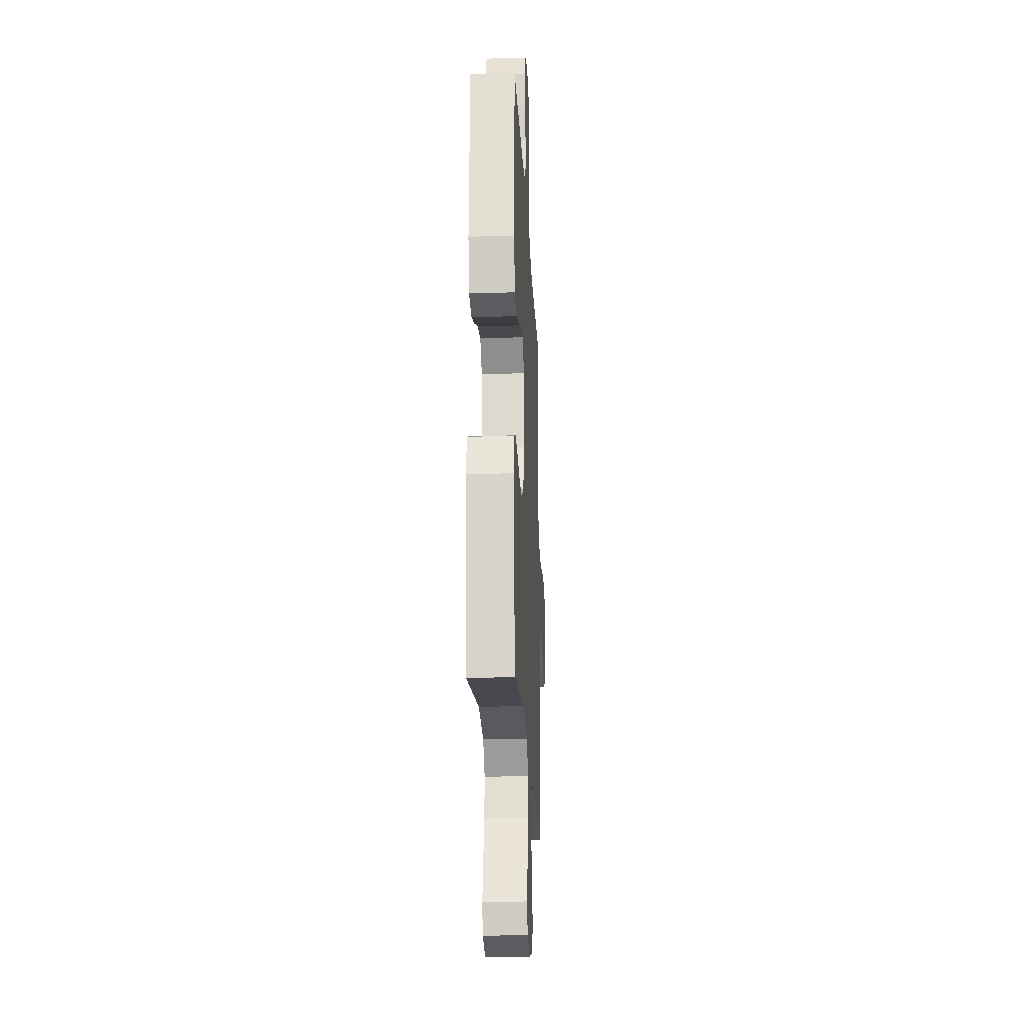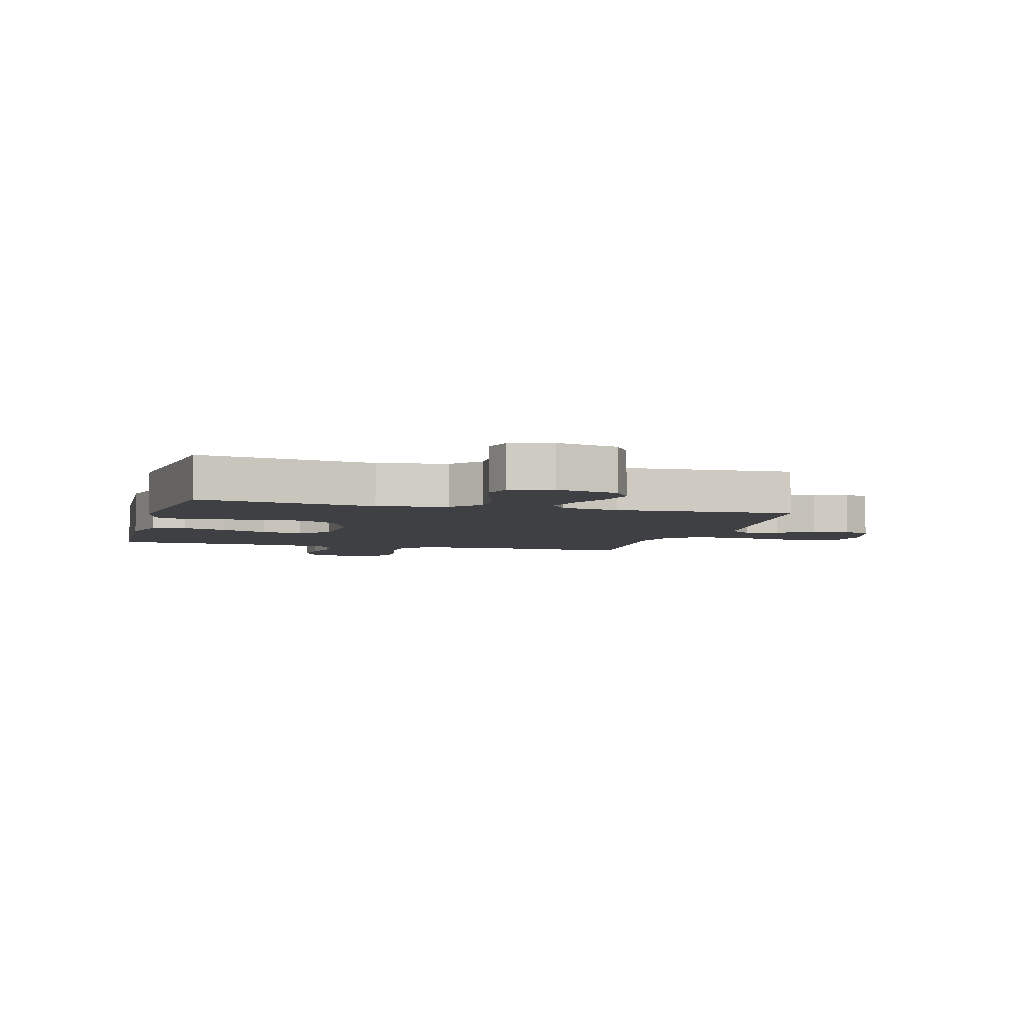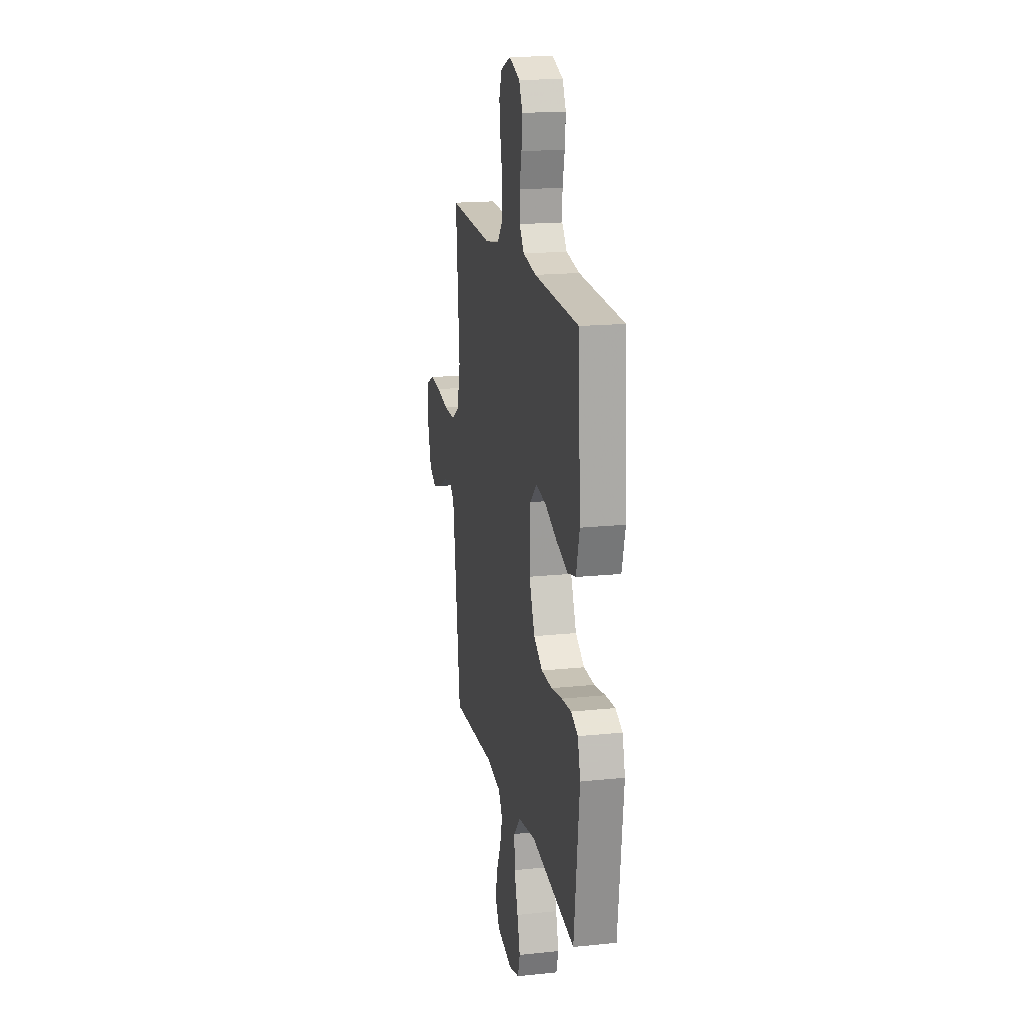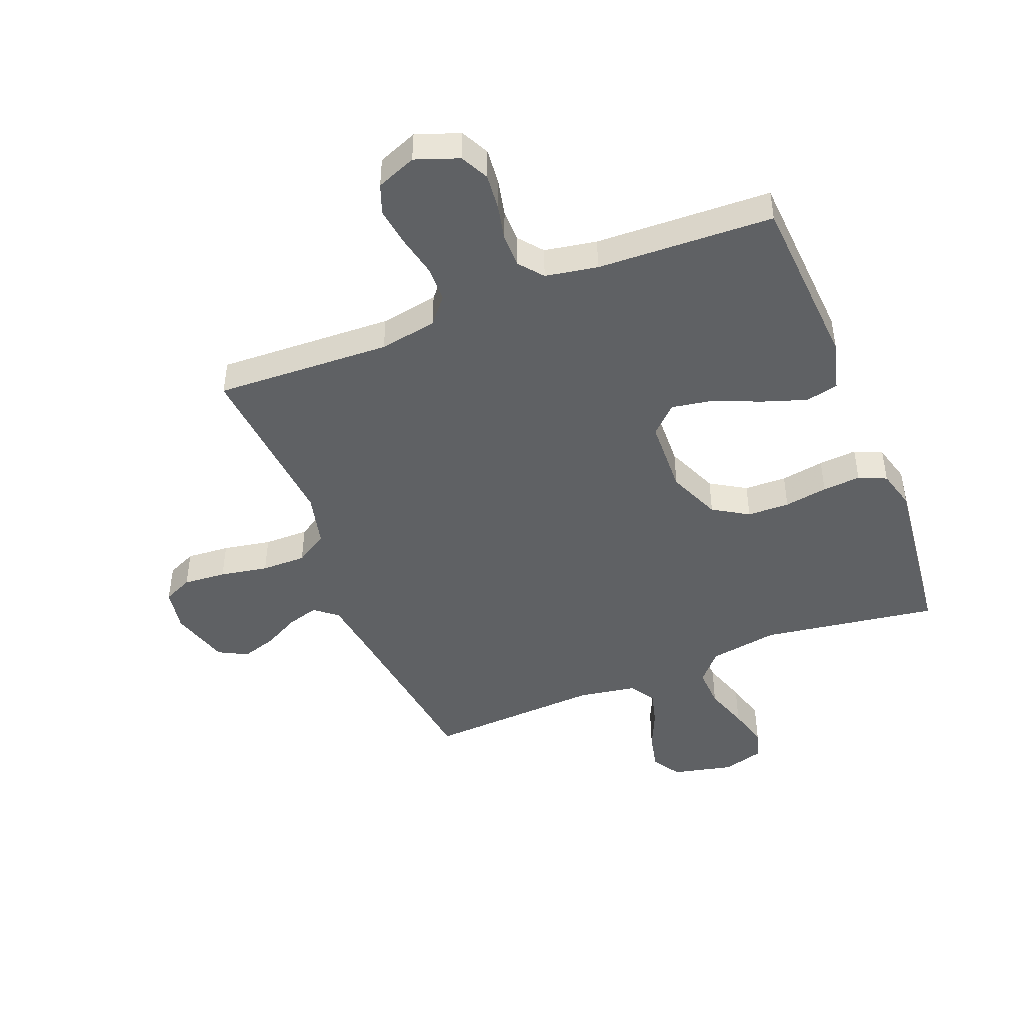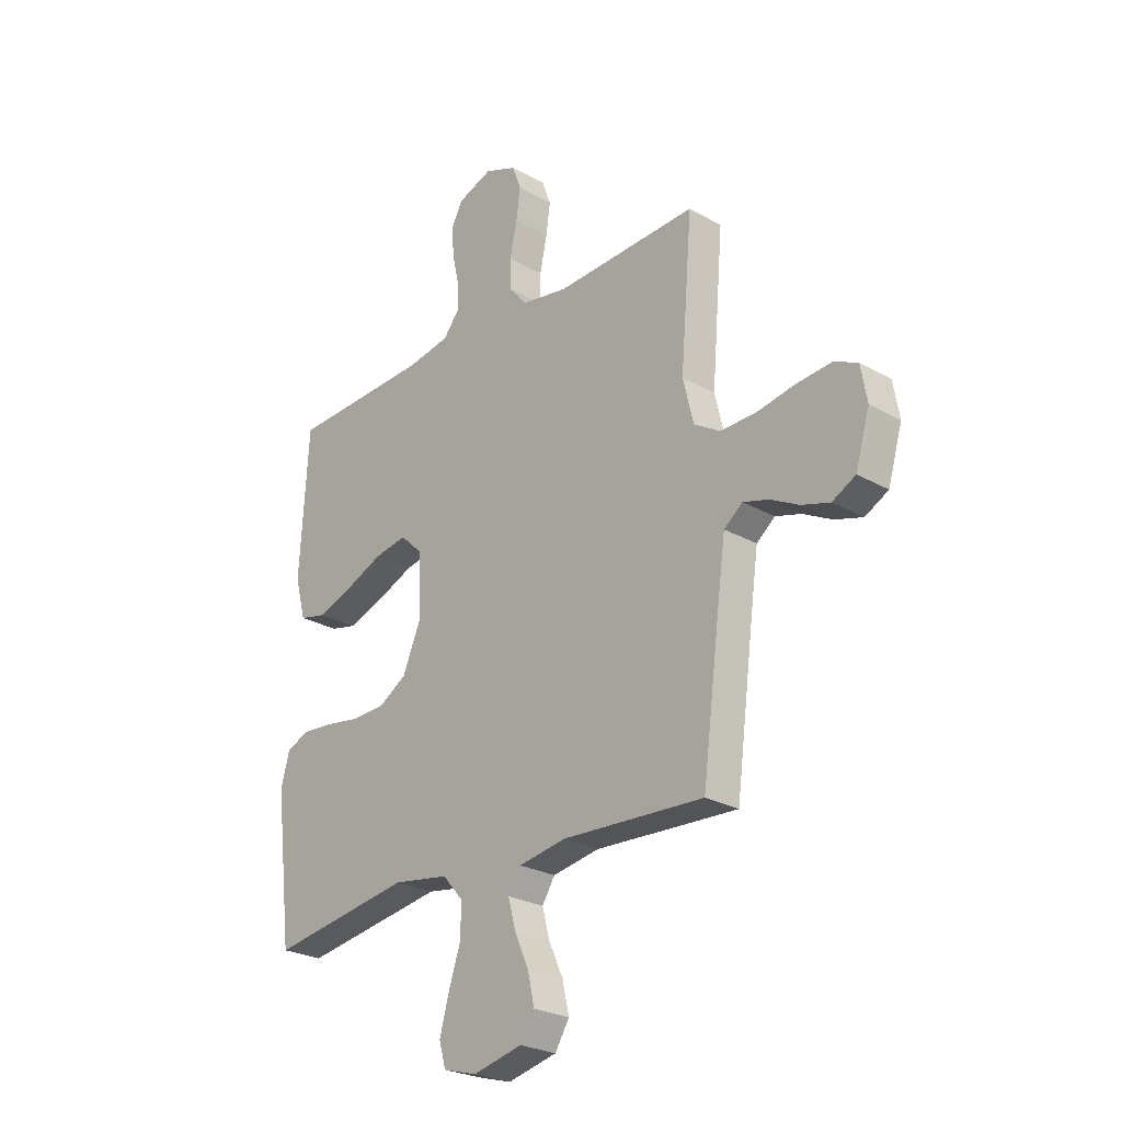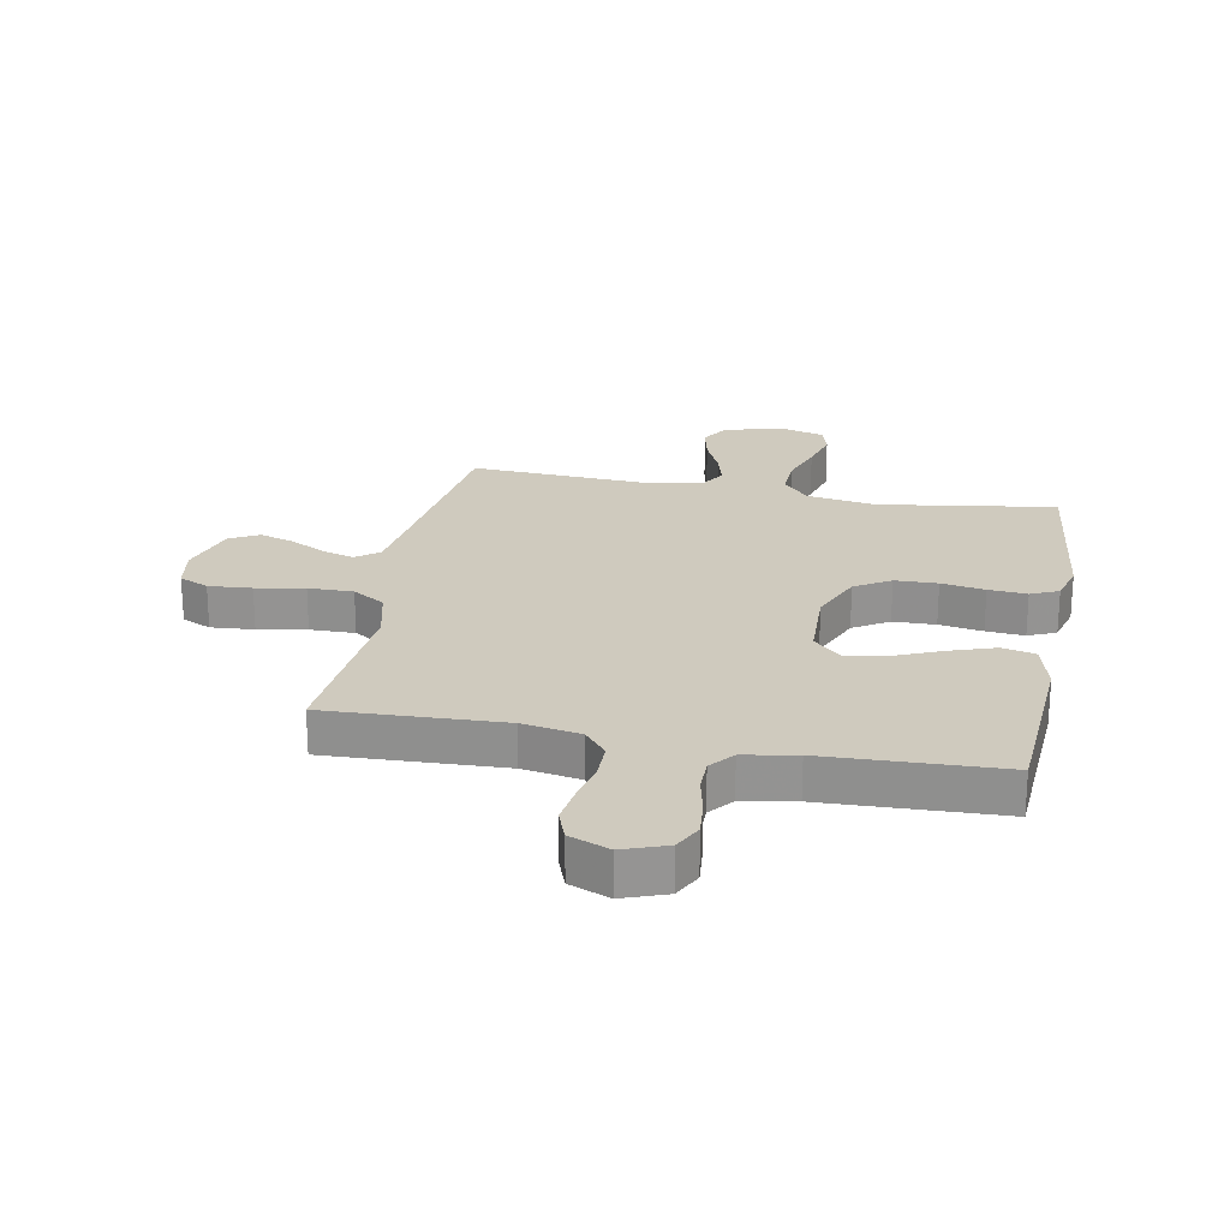
<metadata>
{"format":"obj","ext":"obj","renderer":"f3d","projection":"perspective","resolution":1024,"background":"white","views":[{"elev":-21.3,"azim":92.7,"up":"+Z"},{"elev":-4.7,"azim":164.7,"up":"+Y"},{"elev":17.9,"azim":78.5,"up":"+Z"},{"elev":-45.9,"azim":21.8,"up":"+Y"},{"elev":-25.6,"azim":-132.2,"up":"+Z"},{"elev":23.2,"azim":10.9,"up":"+Y"}]}
</metadata>
<code>
v -0.5 0.07 0.5
v -0.2 0.07 0.487
v -0.102 0.07 0.504
v -0.064 0.07 0.549
v -0.063 0.07 0.611
v -0.078 0.07 0.681
v -0.087 0.07 0.746
v -0.068 0.07 0.797
v 0 0.07 0.824
v 0.074 0.07 0.797
v 0.098 0.07 0.749
v 0.092 0.07 0.688
v 0.078 0.07 0.625
v 0.078 0.07 0.569
v 0.111 0.07 0.528
v 0.2 0.07 0.512
v 0.5 0.07 0.5
v 0.518 0.07 0.2
v 0.495 0.07 0.115
v 0.439 0.07 0.102
v 0.363 0.07 0.128
v 0.283 0.07 0.162
v 0.213 0.07 0.174
v 0.167 0.07 0.13
v 0.162 0.07 0
v 0.2 0.07 -0.09
v 0.26 0.07 -0.127
v 0.332 0.07 -0.129
v 0.406 0.07 -0.117
v 0.471 0.07 -0.112
v 0.518 0.07 -0.133
v 0.536 0.07 -0.2
v 0.5 0.07 -0.5
v 0.2 0.07 -0.454
v 0.082 0.07 -0.473
v 0.038 0.07 -0.523
v 0.041 0.07 -0.592
v 0.066 0.07 -0.667
v 0.085 0.07 -0.736
v 0.071 0.07 -0.786
v 0 0.07 -0.806
v -0.104 0.07 -0.782
v -0.134 0.07 -0.733
v -0.12 0.07 -0.67
v -0.09 0.07 -0.604
v -0.074 0.07 -0.544
v -0.101 0.07 -0.501
v -0.2 0.07 -0.484
v -0.5 0.07 -0.5
v -0.539 0.07 -0.2
v -0.554 0.07 -0.092
v -0.593 0.07 -0.061
v -0.647 0.07 -0.077
v -0.708 0.07 -0.109
v -0.767 0.07 -0.127
v -0.816 0.07 -0.101
v -0.846 0.07 0
v -0.833 0.07 0.074
v -0.783 0.07 0.097
v -0.71 0.07 0.091
v -0.628 0.07 0.076
v -0.552 0.07 0.075
v -0.497 0.07 0.109
v -0.475 0.07 0.2
v -0.5 0 0.5
v -0.2 0 0.487
v -0.102 0 0.504
v -0.064 0 0.549
v -0.063 0 0.611
v -0.078 0 0.681
v -0.087 0 0.746
v -0.068 0 0.797
v 0 0 0.824
v 0.074 0 0.797
v 0.098 0 0.749
v 0.092 0 0.688
v 0.078 0 0.625
v 0.078 0 0.569
v 0.111 0 0.528
v 0.2 0 0.512
v 0.5 0 0.5
v 0.518 0 0.2
v 0.495 0 0.115
v 0.439 0 0.102
v 0.363 0 0.128
v 0.283 0 0.162
v 0.213 0 0.174
v 0.167 0 0.13
v 0.162 0 0
v 0.2 0 -0.09
v 0.26 0 -0.127
v 0.332 0 -0.129
v 0.406 0 -0.117
v 0.471 0 -0.112
v 0.518 0 -0.133
v 0.536 0 -0.2
v 0.5 0 -0.5
v 0.2 0 -0.454
v 0.082 0 -0.473
v 0.038 0 -0.523
v 0.041 0 -0.592
v 0.066 0 -0.667
v 0.085 0 -0.736
v 0.071 0 -0.786
v 0 0 -0.806
v -0.104 0 -0.782
v -0.134 0 -0.733
v -0.12 0 -0.67
v -0.09 0 -0.604
v -0.074 0 -0.544
v -0.101 0 -0.501
v -0.2 0 -0.484
v -0.5 0 -0.5
v -0.539 0 -0.2
v -0.554 0 -0.092
v -0.593 0 -0.061
v -0.647 0 -0.077
v -0.708 0 -0.109
v -0.767 0 -0.127
v -0.816 0 -0.101
v -0.846 0 0
v -0.833 0 0.074
v -0.783 0 0.097
v -0.71 0 0.091
v -0.628 0 0.076
v -0.552 0 0.075
v -0.497 0 0.109
v -0.475 0 0.2
f 58 59 60 61
f 58 61 62
f 57 58 62
f 56 57 62
f 53 54 55 56
f 52 53 56 62
f 51 52 62 63
f 48 49 50
f 47 48 50 51
f 42 43 44 45
f 42 45 46
f 41 42 46
f 40 41 46
f 37 38 39 40
f 37 40 46
f 36 37 46 47
f 31 32 33 34
f 31 34 35
f 28 29 30 31
f 28 31 35
f 27 28 35 36
f 19 20 21 22
f 17 18 19 22
f 16 17 22 23
f 15 16 23 24
f 10 11 12 13
f 10 13 14
f 9 10 14
f 8 9 14
f 5 6 7 8
f 5 8 14
f 4 5 14 15
f 64 1 2
f 63 64 2 3
f 47 51 63 3
f 26 27 36 47
f 25 26 47 3
f 15 24 25
f 3 4 15 25
f 125 124 123 122
f 126 125 122
f 126 122 121
f 126 121 120
f 120 119 118 117
f 126 120 117 116
f 127 126 116 115
f 114 113 112
f 115 114 112 111
f 109 108 107 106
f 110 109 106
f 110 106 105
f 110 105 104
f 104 103 102 101
f 110 104 101
f 111 110 101 100
f 98 97 96 95
f 99 98 95
f 95 94 93 92
f 99 95 92
f 100 99 92 91
f 86 85 84 83
f 86 83 82 81
f 87 86 81 80
f 88 87 80 79
f 77 76 75 74
f 78 77 74
f 78 74 73
f 78 73 72
f 72 71 70 69
f 78 72 69
f 79 78 69 68
f 66 65 128
f 67 66 128 127
f 67 127 115 111
f 111 100 91 90
f 67 111 90 89
f 89 88 79
f 89 79 68 67
f 1 65 66 2
f 2 66 67 3
f 3 67 68 4
f 4 68 69 5
f 5 69 70 6
f 6 70 71 7
f 7 71 72 8
f 8 72 73 9
f 9 73 74 10
f 10 74 75 11
f 11 75 76 12
f 12 76 77 13
f 13 77 78 14
f 14 78 79 15
f 15 79 80 16
f 16 80 81 17
f 17 81 82 18
f 18 82 83 19
f 19 83 84 20
f 20 84 85 21
f 21 85 86 22
f 22 86 87 23
f 23 87 88 24
f 24 88 89 25
f 25 89 90 26
f 26 90 91 27
f 27 91 92 28
f 28 92 93 29
f 29 93 94 30
f 30 94 95 31
f 31 95 96 32
f 32 96 97 33
f 33 97 98 34
f 34 98 99 35
f 35 99 100 36
f 36 100 101 37
f 37 101 102 38
f 38 102 103 39
f 39 103 104 40
f 40 104 105 41
f 41 105 106 42
f 42 106 107 43
f 43 107 108 44
f 44 108 109 45
f 45 109 110 46
f 46 110 111 47
f 47 111 112 48
f 48 112 113 49
f 49 113 114 50
f 50 114 115 51
f 51 115 116 52
f 52 116 117 53
f 53 117 118 54
f 54 118 119 55
f 55 119 120 56
f 56 120 121 57
f 57 121 122 58
f 58 122 123 59
f 59 123 124 60
f 60 124 125 61
f 61 125 126 62
f 62 126 127 63
f 63 127 128 64
f 64 128 65 1

</code>
